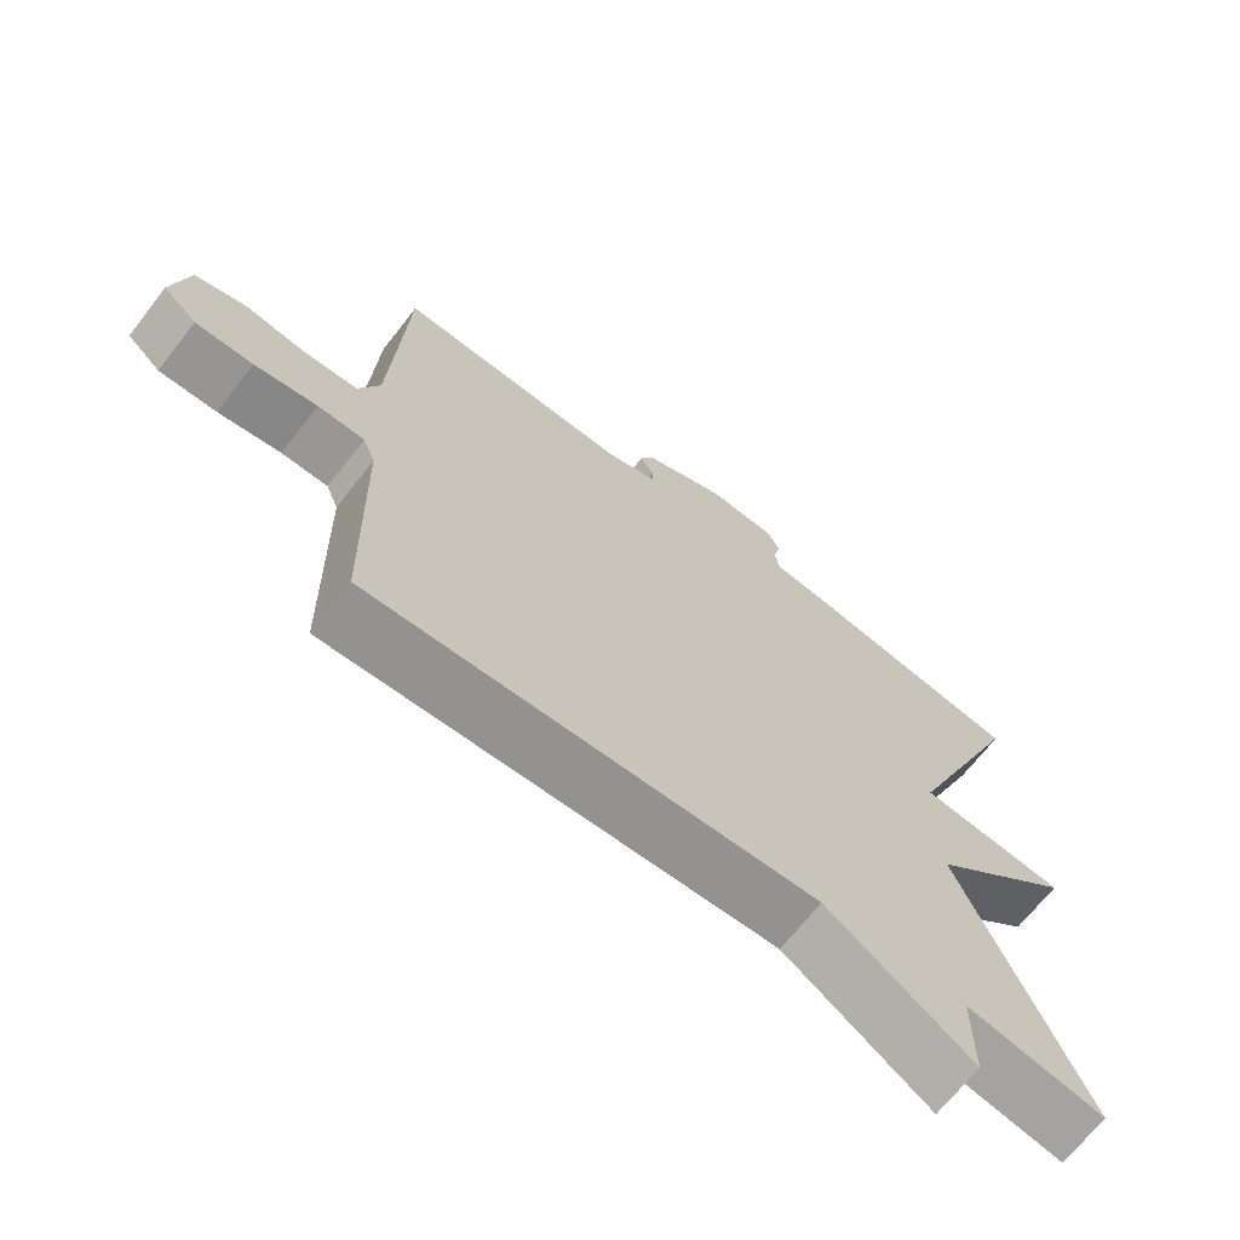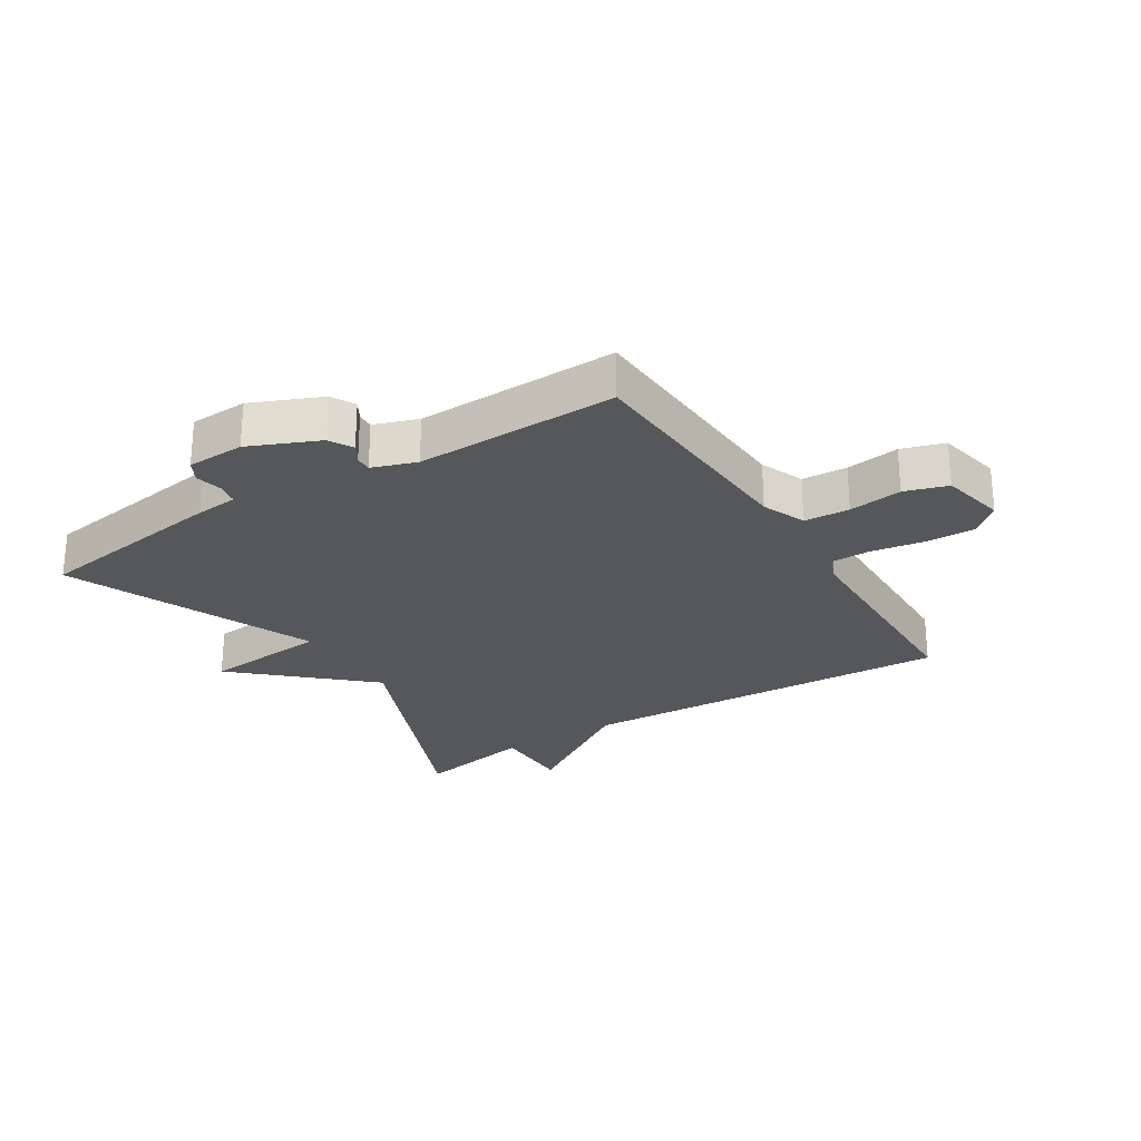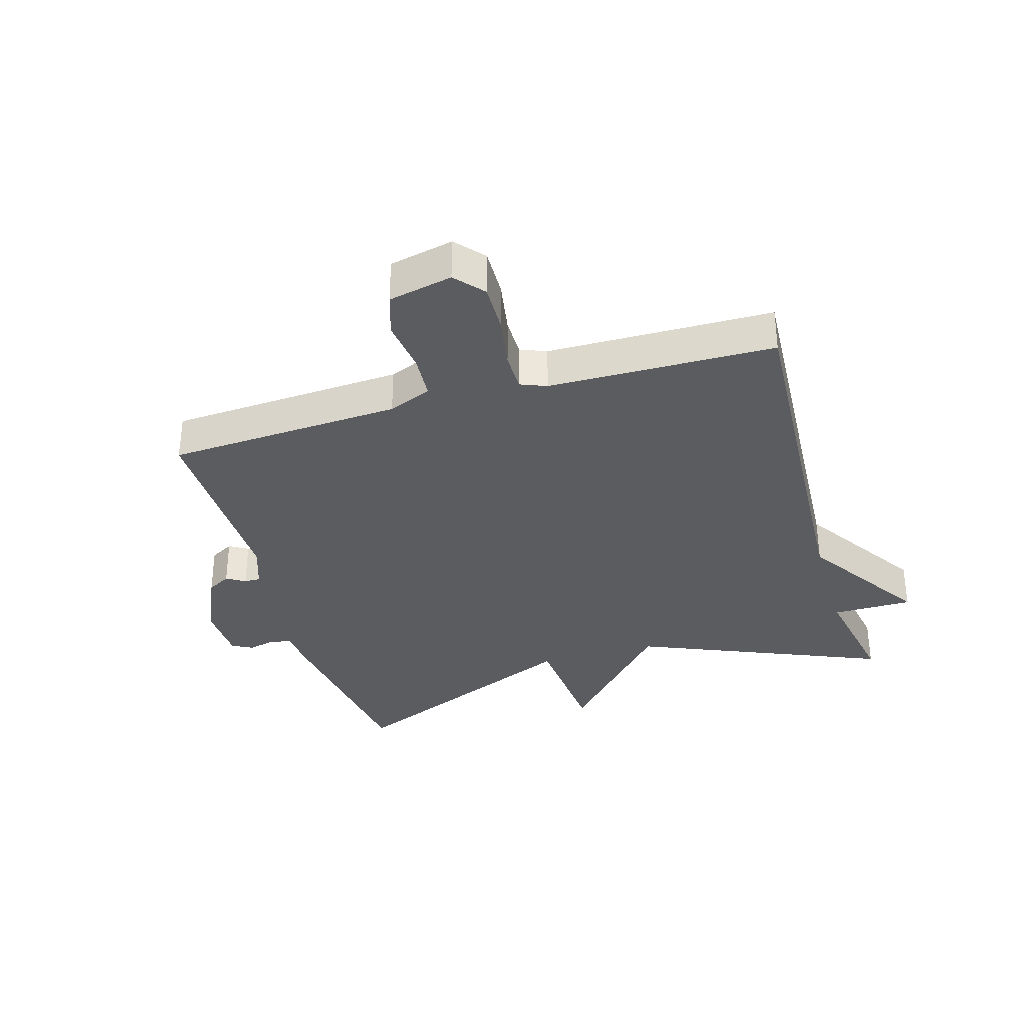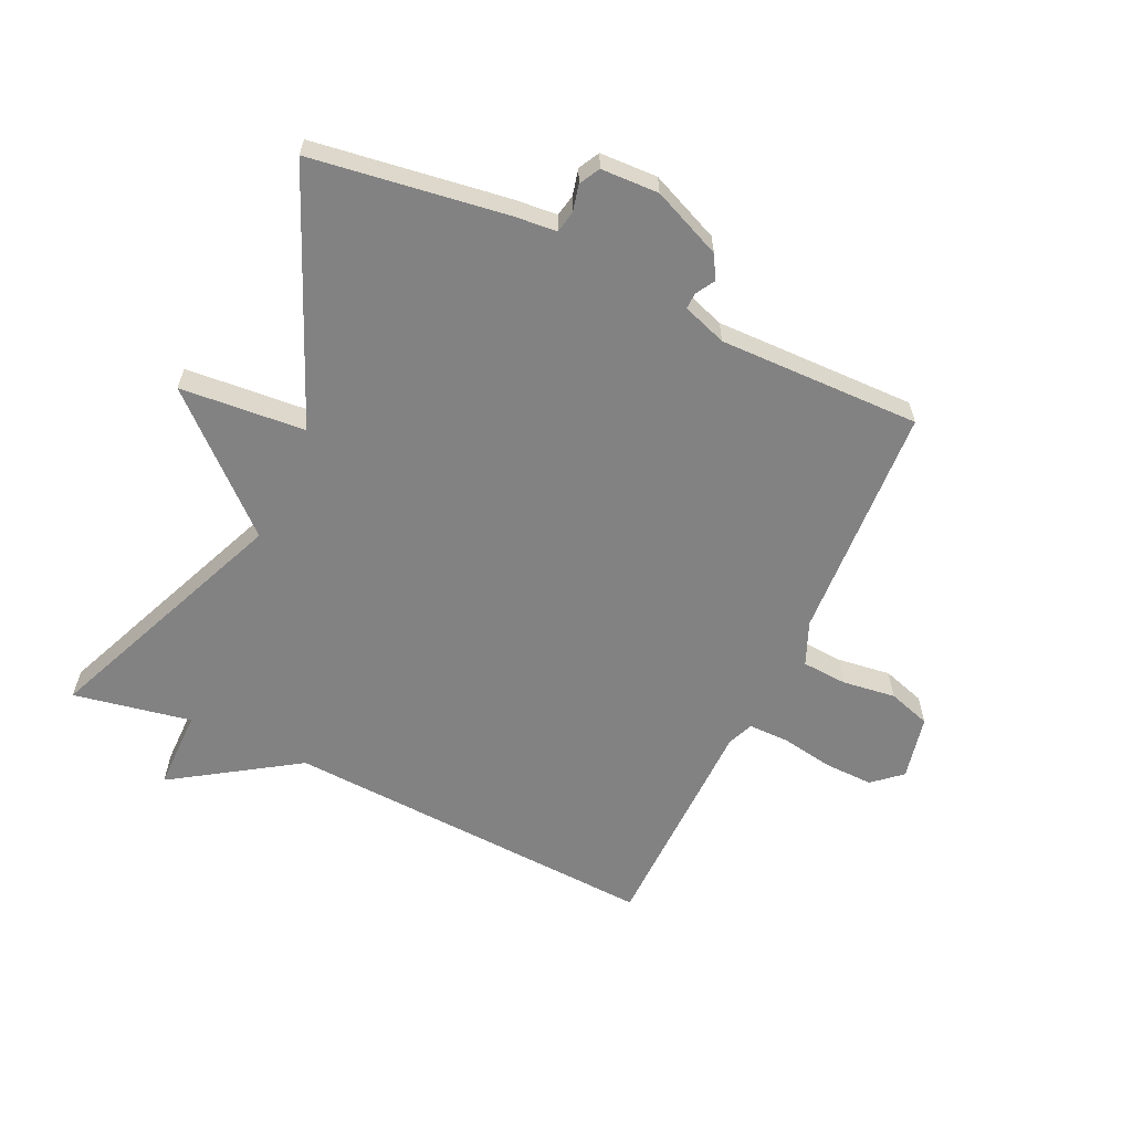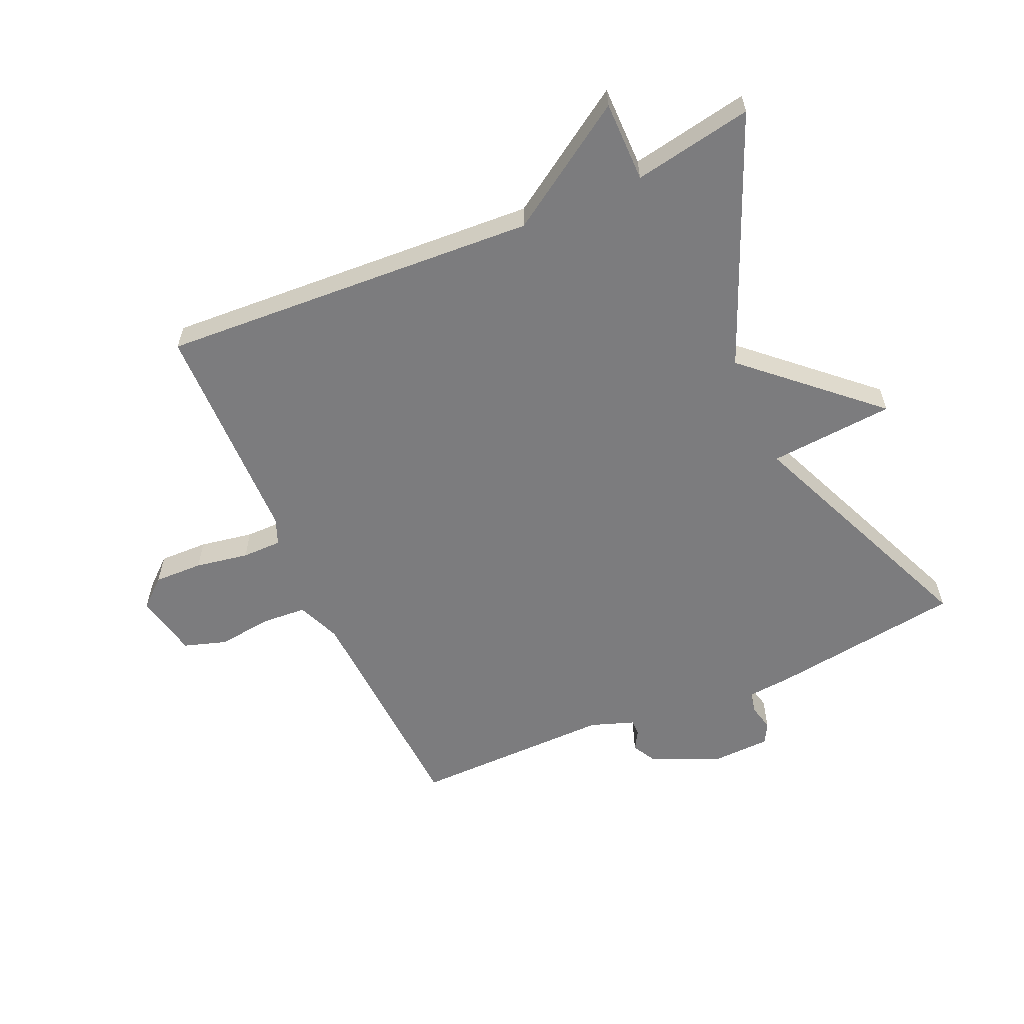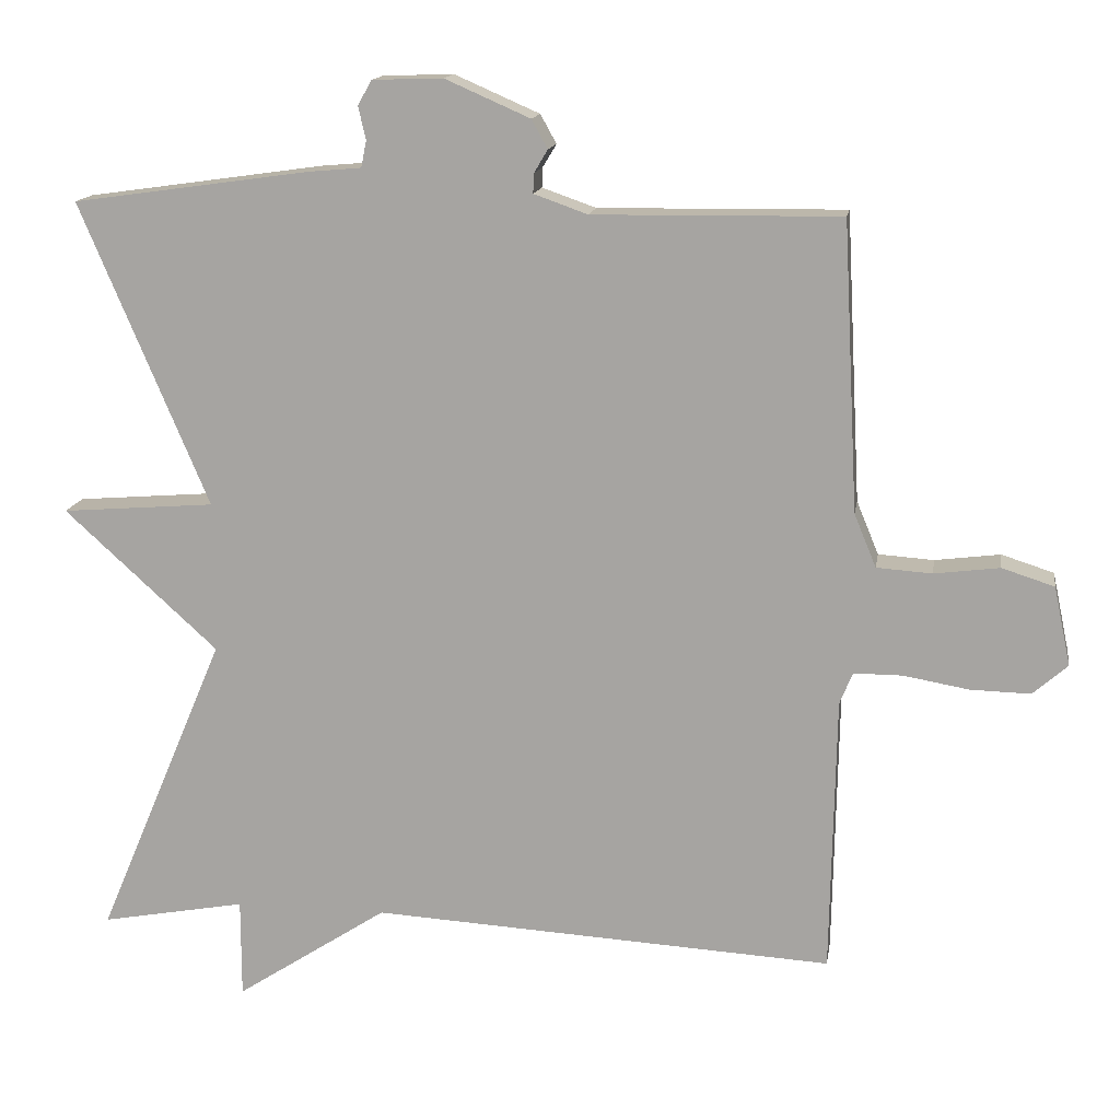
<metadata>
{"format":"obj","ext":"obj","renderer":"f3d","projection":"perspective","resolution":1024,"background":"white","views":[{"elev":-68.3,"azim":142.0,"up":"+Z"},{"elev":-26.4,"azim":32.3,"up":"+Y"},{"elev":-34.0,"azim":106.5,"up":"+Y"},{"elev":-60.9,"azim":-24.8,"up":"+Y"},{"elev":-58.9,"azim":-156.1,"up":"+Y"},{"elev":14.5,"azim":8.9,"up":"+Z"}]}
</metadata>
<code>
v 0.5 0.07 -0.5
v -0.109 0.07 -0.465
v -0.309 0.07 -0.595
v -0.309 0.07 -0.465
v -0.5 0.07 -0.5
v -0.331 0.07 -0.099
v -0.533 0.07 0.085
v -0.331 0.07 0.101
v -0.5 0.07 0.5
v -0.187 0.07 0.544
v -0.118 0.07 0.55
v -0.111 0.07 0.585
v -0.121 0.07 0.628
v -0.103 0.07 0.661
v -0.01 0.07 0.664
v 0.102 0.07 0.615
v 0.123 0.07 0.577
v 0.105 0.07 0.547
v 0.104 0.07 0.521
v 0.175 0.07 0.496
v 0.5 0.07 0.5
v 0.52 0.07 0.12
v 0.549 0.07 0.05
v 0.622 0.07 0.045
v 0.708 0.07 0.056
v 0.777 0.07 0.034
v 0.799 0.07 -0.07
v 0.753 0.07 -0.11
v 0.674 0.07 -0.108
v 0.588 0.07 -0.093
v 0.524 0.07 -0.093
v 0.507 0.07 -0.135
v 0.5 0 -0.5
v -0.109 0 -0.465
v -0.309 0 -0.595
v -0.309 0 -0.465
v -0.5 0 -0.5
v -0.331 0 -0.099
v -0.533 0 0.085
v -0.331 0 0.101
v -0.5 0 0.5
v -0.187 0 0.544
v -0.118 0 0.55
v -0.111 0 0.585
v -0.121 0 0.628
v -0.103 0 0.661
v -0.01 0 0.664
v 0.102 0 0.615
v 0.123 0 0.577
v 0.105 0 0.547
v 0.104 0 0.521
v 0.175 0 0.496
v 0.5 0 0.5
v 0.52 0 0.12
v 0.549 0 0.05
v 0.622 0 0.045
v 0.708 0 0.056
v 0.777 0 0.034
v 0.799 0 -0.07
v 0.753 0 -0.11
v 0.674 0 -0.108
v 0.588 0 -0.093
v 0.524 0 -0.093
v 0.507 0 -0.135
f 28 29 30
f 27 28 30
f 26 27 30
f 25 26 30
f 24 25 30
f 23 24 30 31
f 22 23 31 32
f 20 21 22 32
f 16 17 18
f 15 16 18
f 14 15 18
f 13 14 18
f 12 13 18
f 11 12 18 19
f 20 32 1
f 19 20 1
f 11 19 1
f 10 11 1
f 9 10 1
f 8 9 1
f 4 5 6
f 2 3 4
f 2 4 6
f 1 2 6
f 1 6 7 8
f 62 61 60
f 62 60 59
f 62 59 58
f 62 58 57
f 62 57 56
f 63 62 56 55
f 64 63 55 54
f 64 54 53 52
f 50 49 48
f 50 48 47
f 50 47 46
f 50 46 45
f 50 45 44
f 51 50 44 43
f 33 64 52
f 33 52 51
f 33 51 43
f 33 43 42
f 33 42 41
f 33 41 40
f 38 37 36
f 36 35 34
f 38 36 34
f 38 34 33
f 40 39 38 33
f 1 33 34 2
f 2 34 35 3
f 3 35 36 4
f 4 36 37 5
f 5 37 38 6
f 6 38 39 7
f 7 39 40 8
f 8 40 41 9
f 9 41 42 10
f 10 42 43 11
f 11 43 44 12
f 12 44 45 13
f 13 45 46 14
f 14 46 47 15
f 15 47 48 16
f 16 48 49 17
f 17 49 50 18
f 18 50 51 19
f 19 51 52 20
f 20 52 53 21
f 21 53 54 22
f 22 54 55 23
f 23 55 56 24
f 24 56 57 25
f 25 57 58 26
f 26 58 59 27
f 27 59 60 28
f 28 60 61 29
f 29 61 62 30
f 30 62 63 31
f 31 63 64 32
f 32 64 33 1

</code>
